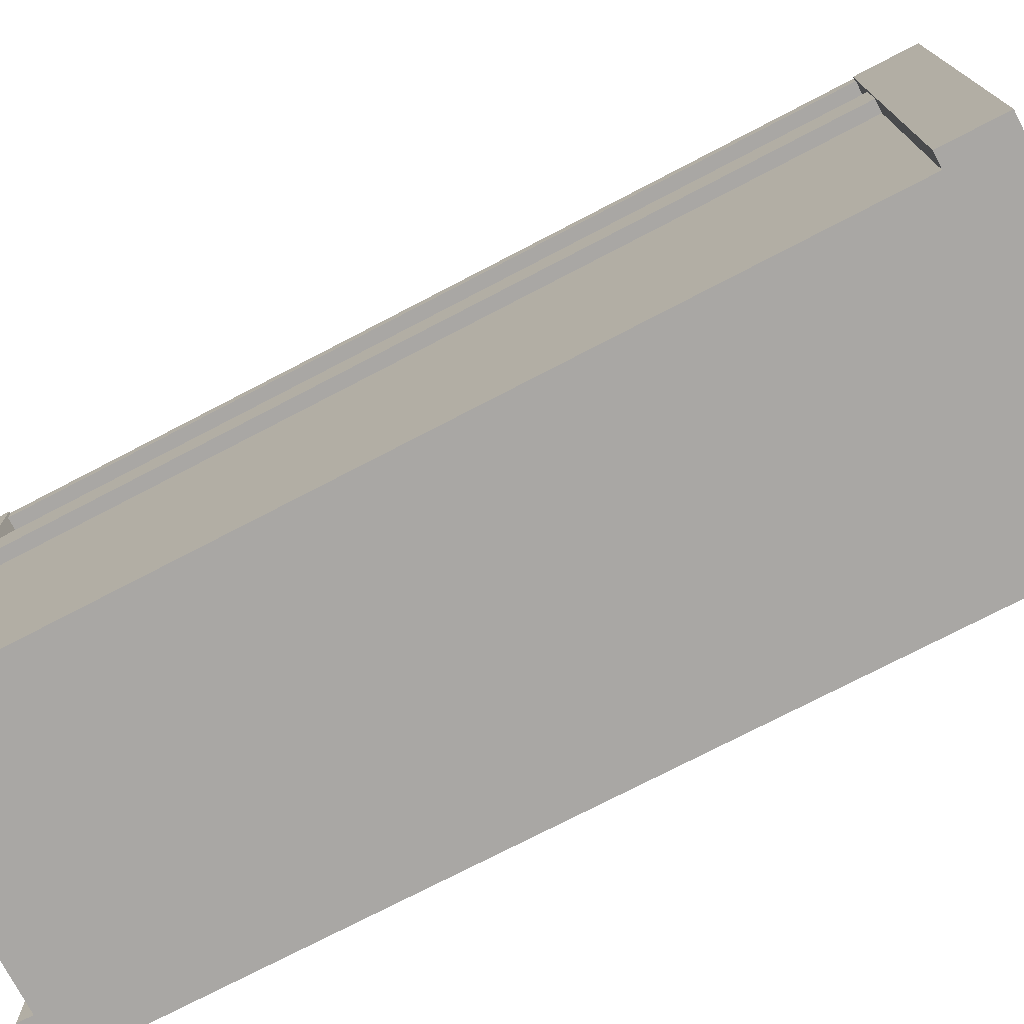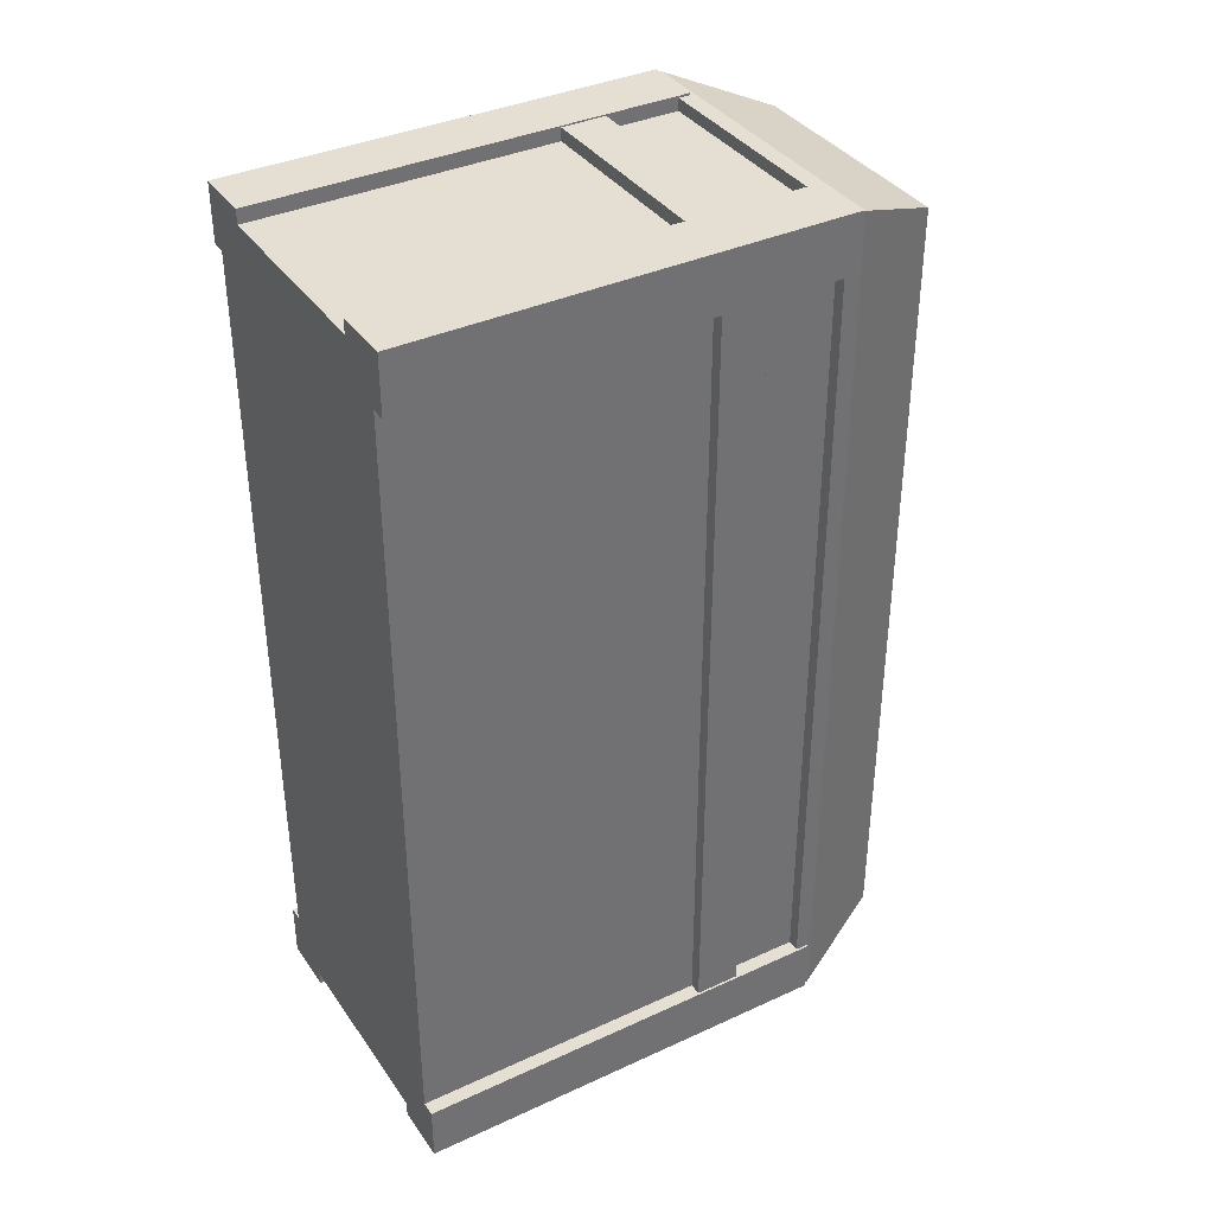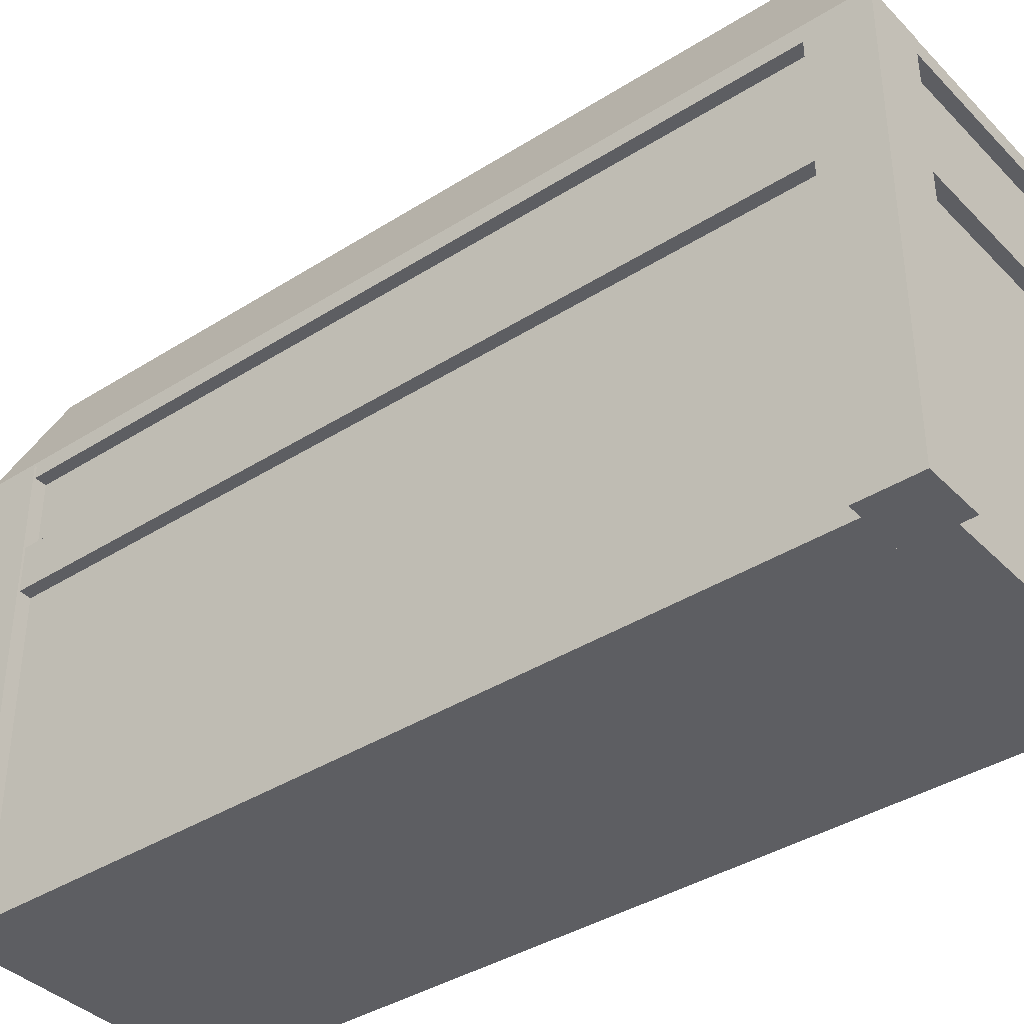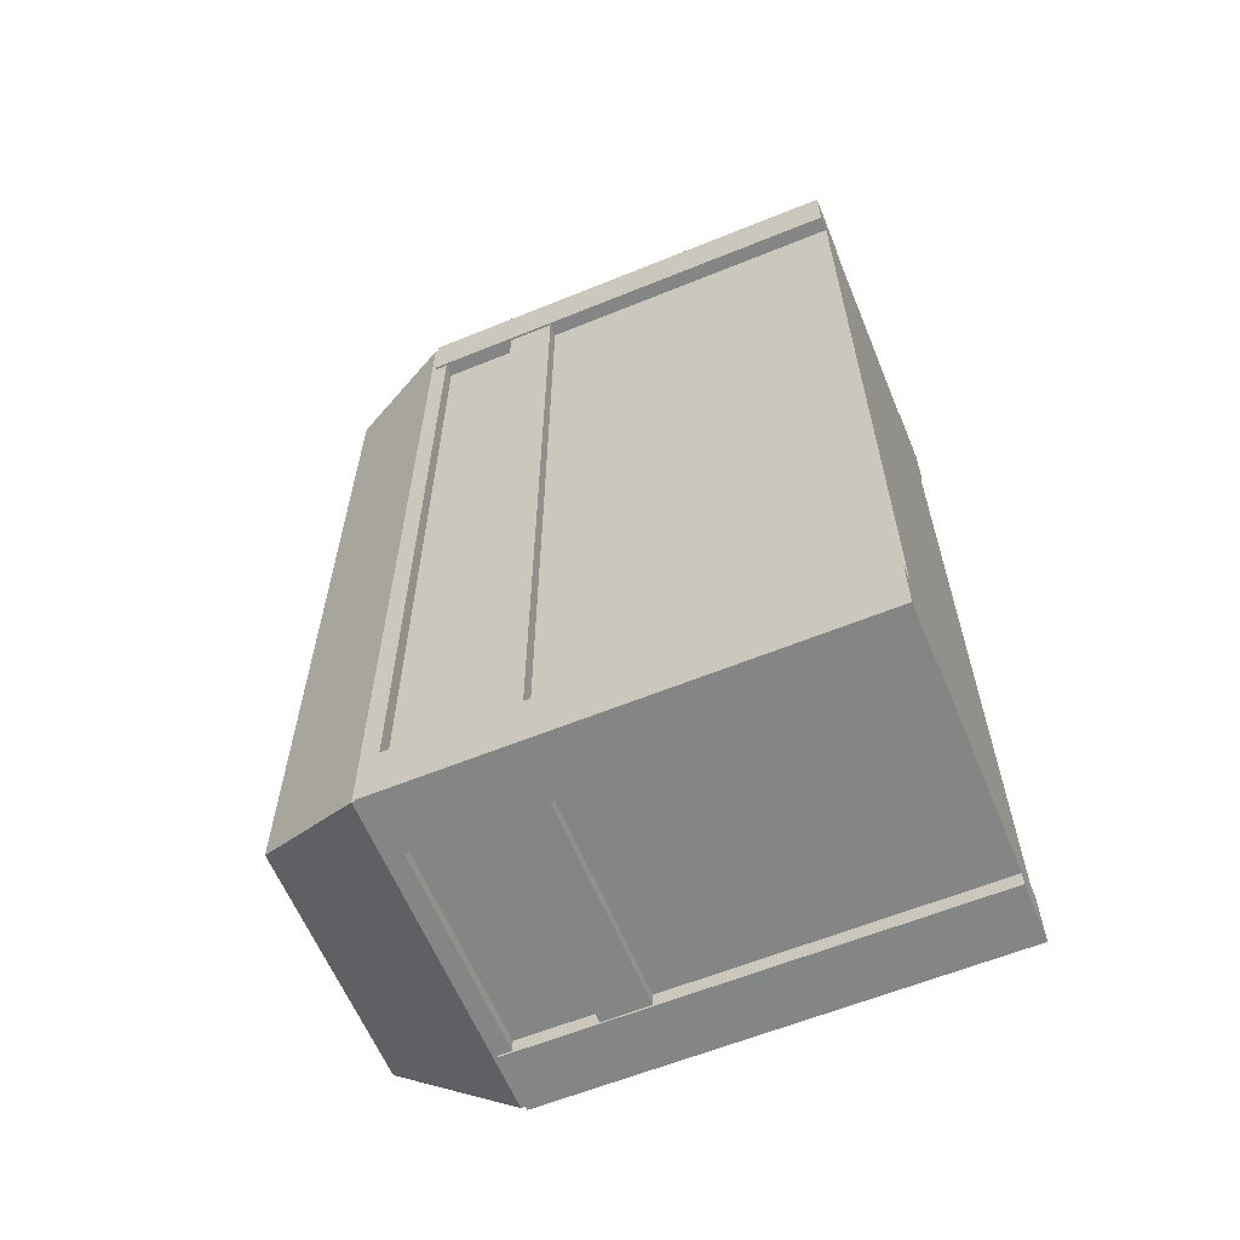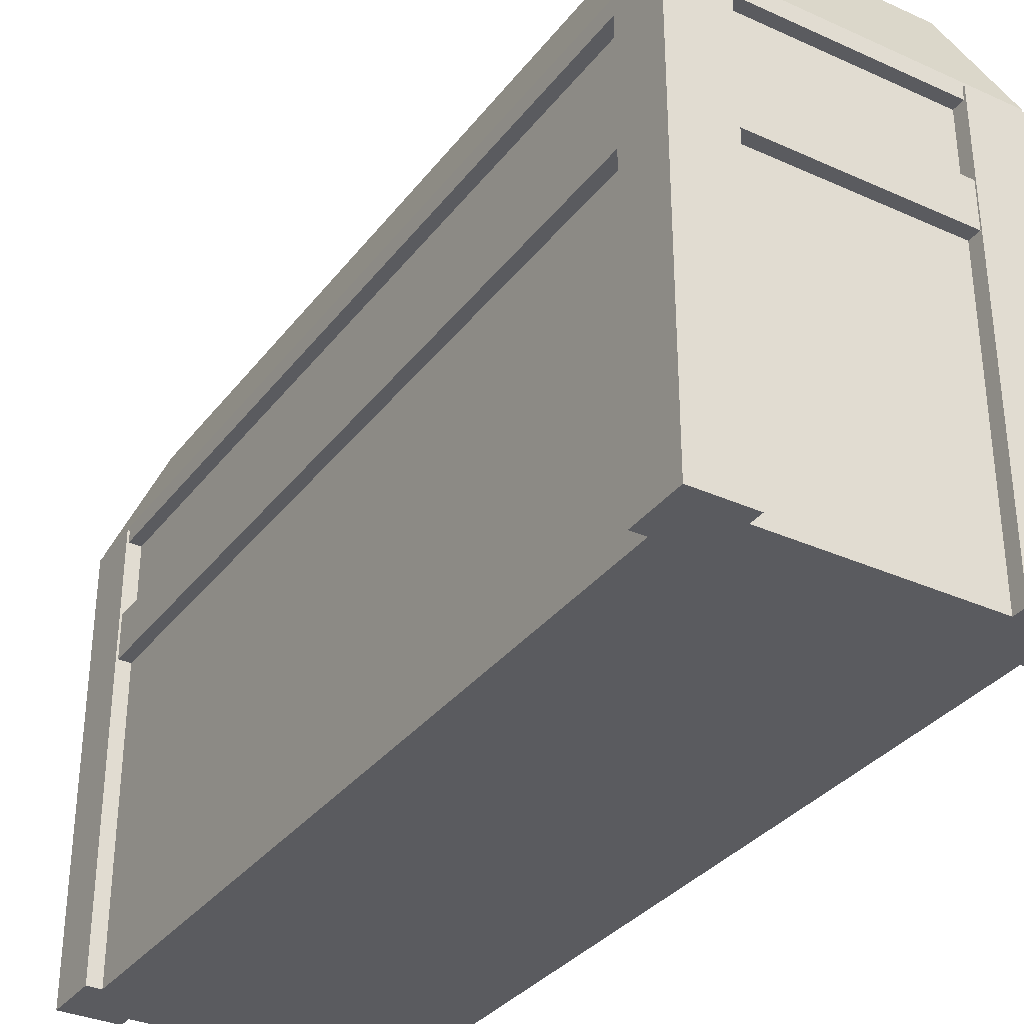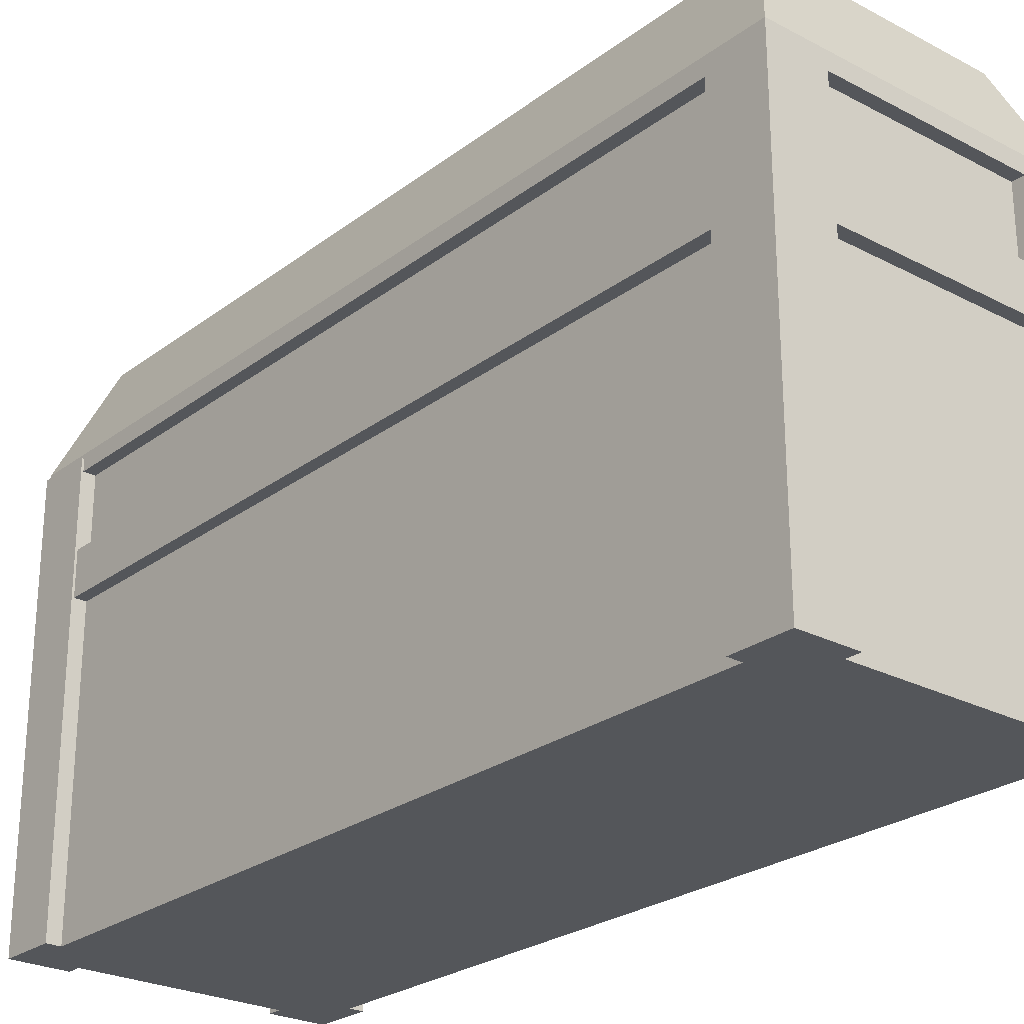
<metadata>
{"format":"obj","ext":"obj","renderer":"f3d","projection":"perspective","resolution":1024,"background":"white","views":[{"elev":-74.8,"azim":117.5,"up":"+Y"},{"elev":37.2,"azim":59.4,"up":"+Z"},{"elev":-38.5,"azim":128.7,"up":"+Y"},{"elev":-61.6,"azim":-67.6,"up":"+Z"},{"elev":-33.5,"azim":-31.6,"up":"+Y"},{"elev":-25.5,"azim":140.0,"up":"+Y"}]}
</metadata>
<code>
o Cube
v -1 0 3
v -1 3 3
v -1 0 -3
v -1 3 -3
v 1 0 3
v 1 3 3
v 1 0 -3
v 1 3 -3
v -1 2.089 3
v -1 2.4 3
v -1 2.4 -3
v -1 2.089 -3
v 1 2.4 -3
v 1 2.089 -3
v 1 2.4 3
v 1 2.089 3
v 1.085 2.4 -3
v 1.085 2.089 -3
v 1.085 2.4 3
v 1.085 2.089 3
v -1 2.4 -3.087
v -1 2.089 -3.087
v 1 2.4 -3.087
v 1 2.089 -3.087
v -1.085 2.089 3
v -1.085 2.4 3
v -1.085 2.4 -3
v -1.085 2.089 -3
v -1 2.089 3.09
v -1 2.4 3.09
v 1 2.4 3.09
v 1 2.089 3.09
f 10 2 4 11
f 11 4 8 13
f 13 8 6 15
f 15 6 2 10
f 3 7 5 1
f 8 4 2 6
f 5 16 9 1
f 15 10 30 31
f 7 14 16 5
f 13 15 19 17
f 3 12 14 7
f 11 13 23 21
f 1 9 12 3
f 10 11 27 26
f 18 17 19 20
f 15 16 20 19
f 14 13 17 18
f 16 14 18 20
f 22 21 23 24
f 13 14 24 23
f 12 11 21 22
f 14 12 22 24
f 25 26 27 28
f 11 12 28 27
f 12 9 25 28
f 9 10 26 25
f 32 31 30 29
f 16 15 31 32
f 10 9 29 30
f 9 16 32 29
o Cube.001
v -1.1 0 3.1
v -1.1 3 3.1
v -1.1 0 2.7
v -1.1 3 2.7
v -0.7 0 3.1
v -0.7 3 3.1
v -0.7 0 2.7
v -0.7 3 2.7
f 33 34 36 35
f 35 36 40 39
f 39 40 38 37
f 37 38 34 33
f 35 39 37 33
f 40 36 34 38
o Cube.002
v 0.7 0 3.1
v 0.7 3 3.1
v 0.7 0 2.7
v 0.7 3 2.7
v 1.1 0 3.1
v 1.1 3 3.1
v 1.1 0 2.7
v 1.1 3 2.7
f 41 42 44 43
f 43 44 48 47
f 47 48 46 45
f 45 46 42 41
f 43 47 45 41
f 48 44 42 46
o Cube.003
v 0.7 0 -2.7
v 0.7 3 -2.7
v 0.7 0 -3.1
v 0.7 3 -3.1
v 1.1 0 -2.7
v 1.1 3 -2.7
v 1.1 0 -3.1
v 1.1 3 -3.1
f 49 50 52 51
f 51 52 56 55
f 55 56 54 53
f 53 54 50 49
f 51 55 53 49
f 56 52 50 54
o Cube.004
v -1.1 0 -2.7
v -1.1 3 -2.7
v -1.1 0 -3.1
v -1.1 3 -3.1
v -0.7 0 -2.7
v -0.7 3 -2.7
v -0.7 0 -3.1
v -0.7 3 -3.1
f 57 58 60 59
f 59 60 64 63
f 63 64 62 61
f 61 62 58 57
f 59 63 61 57
f 64 60 58 62
o Cube.005
v -1.085 2.915 3.085
v -1.085 2.915 -3.085
v 1.085 2.915 3.085
v 1.085 2.915 -3.085
v -0.1312 3.985 2.131
v -1.085 3.031 3.085
v -0.8055 3.706 2.806
v -0.1312 3.985 -2.131
v -1.085 3.031 -3.085
v -0.8055 3.706 -2.806
v 0.1312 3.985 2.131
v 1.085 3.031 3.085
v 0.8055 3.706 2.806
v 0.1312 3.985 -2.131
v 1.085 3.031 -3.085
v 0.8055 3.706 -2.806
f 78 72 69 75
f 68 79 76 67
f 65 70 73 66
f 66 68 67 65
f 66 73 79 68
f 69 72 74 71
f 71 74 73 70
f 72 78 80 74
f 74 80 79 73
f 78 75 77 80
f 80 77 76 79
f 75 69 71 77
f 77 71 70 76
f 67 76 70 65

</code>
